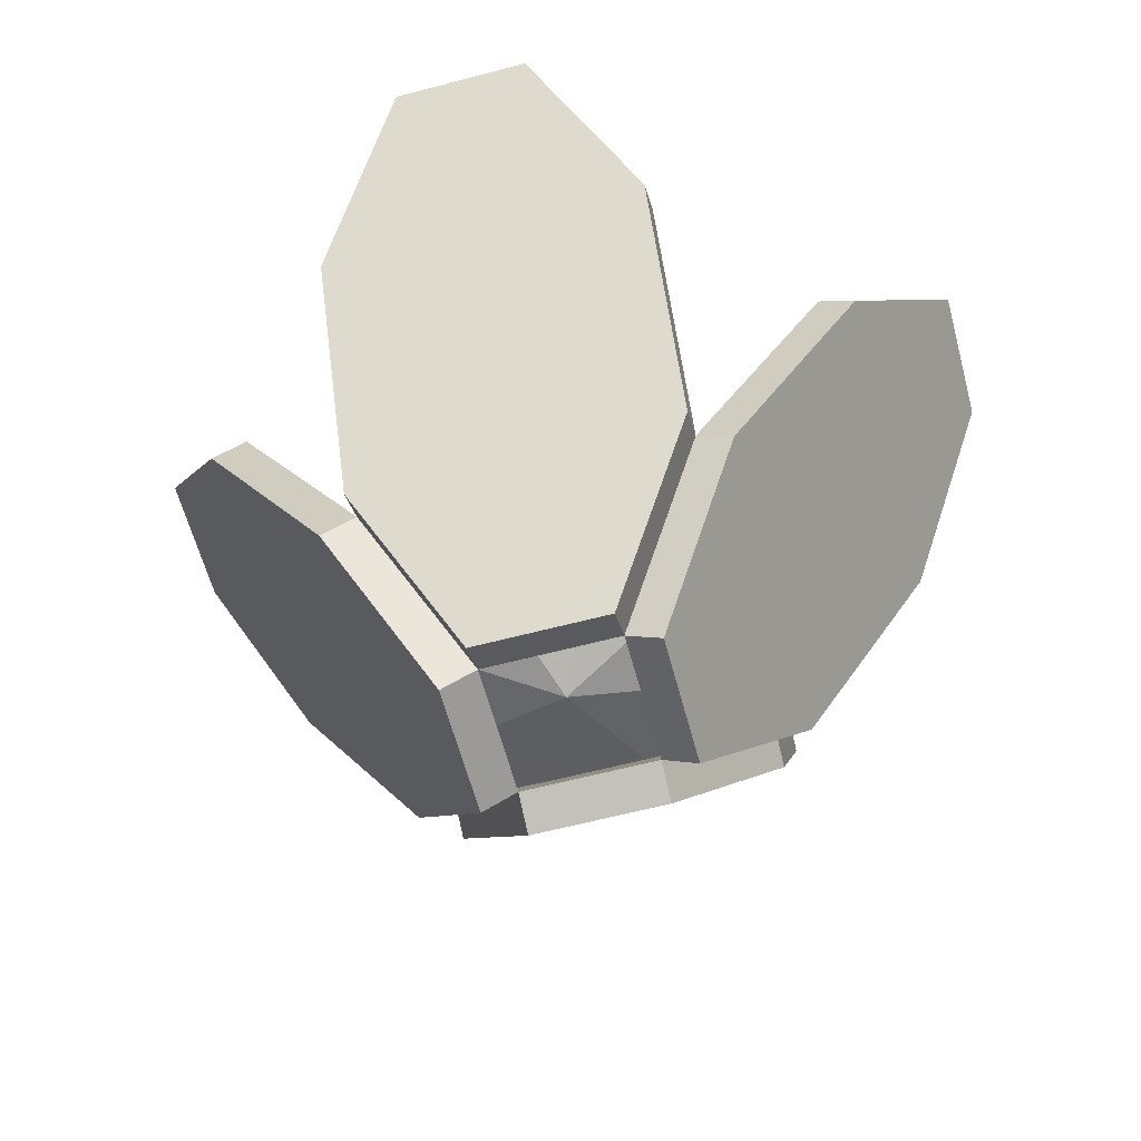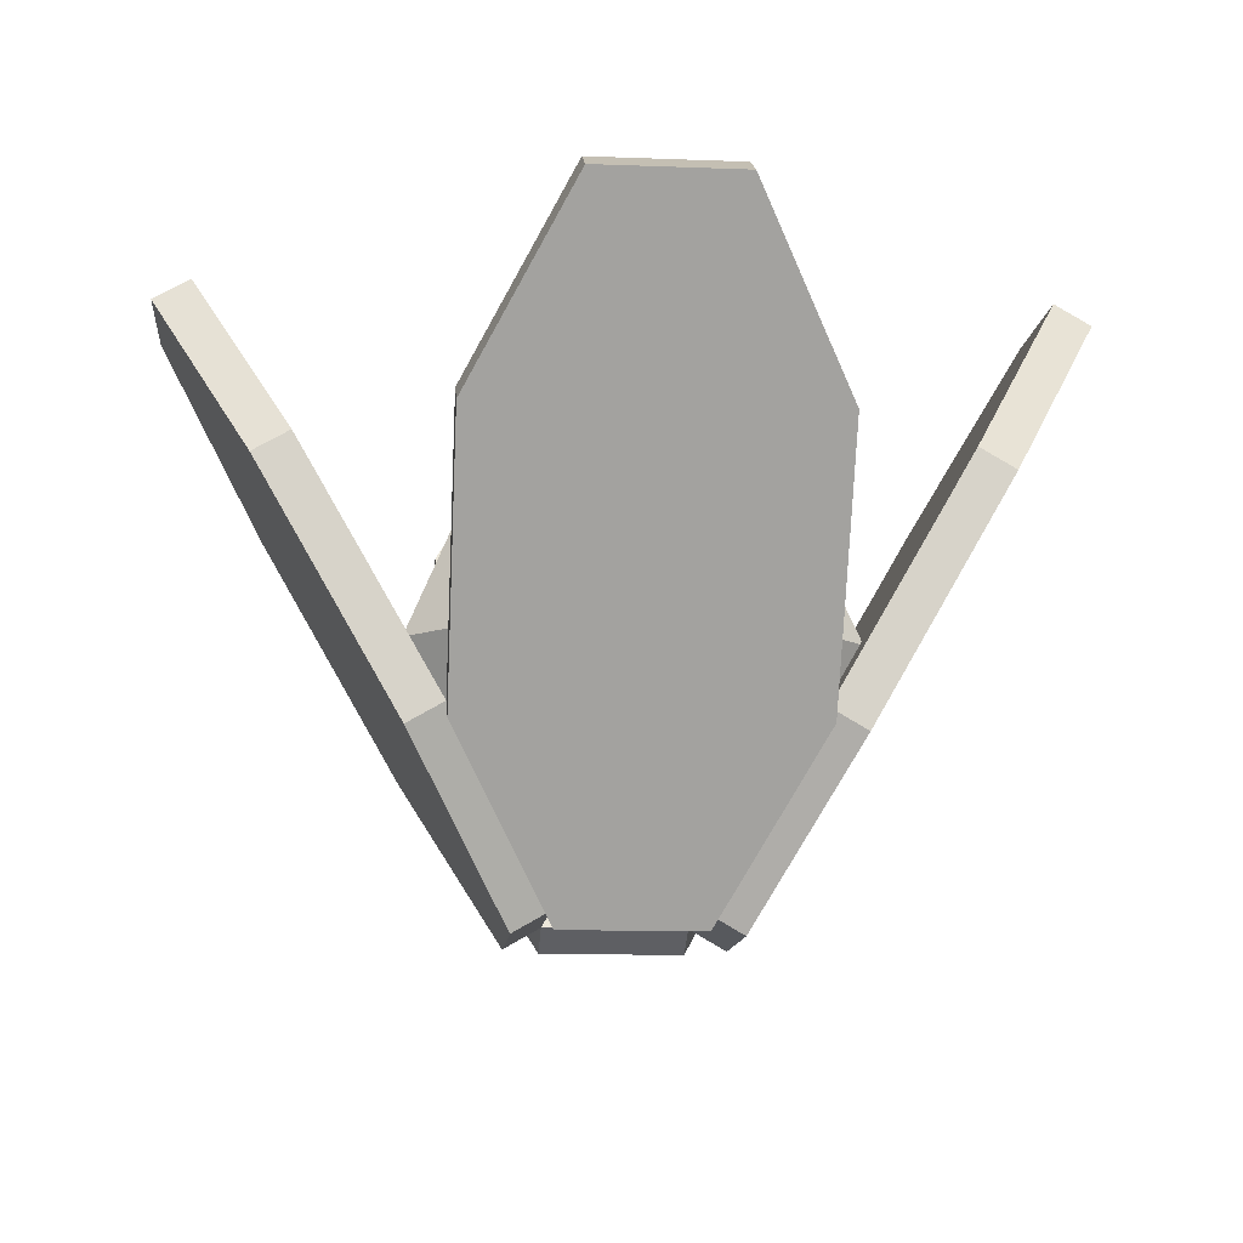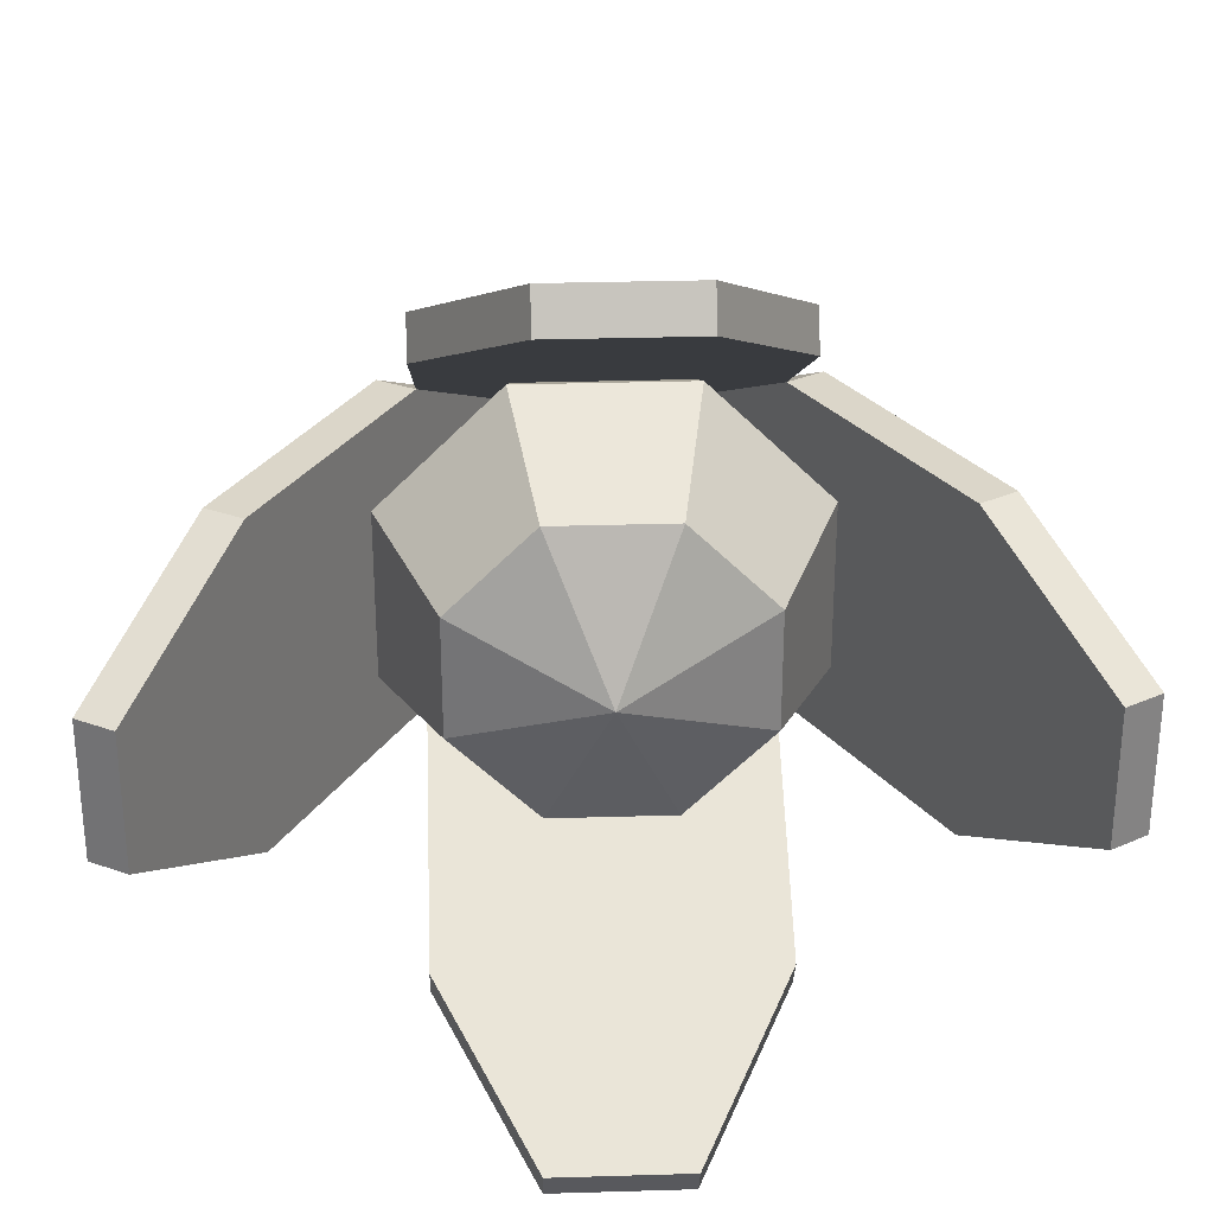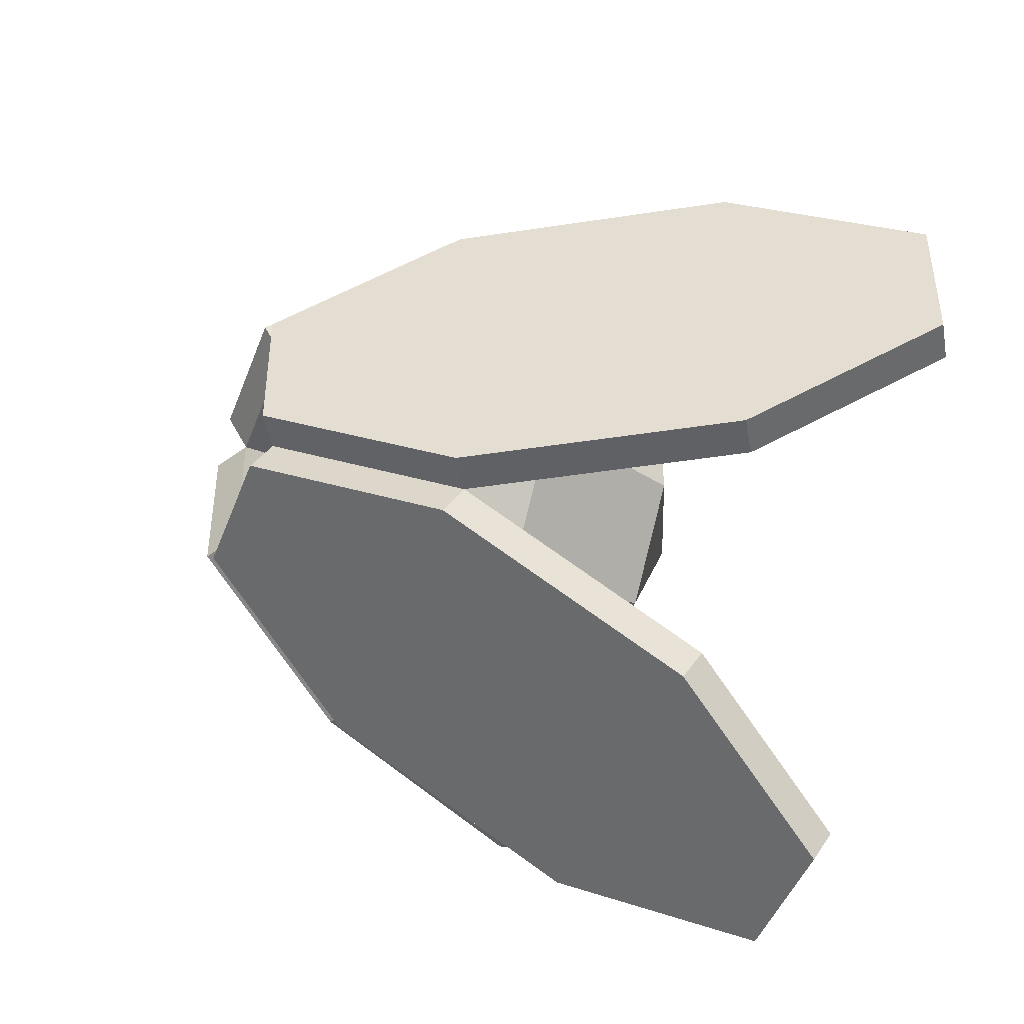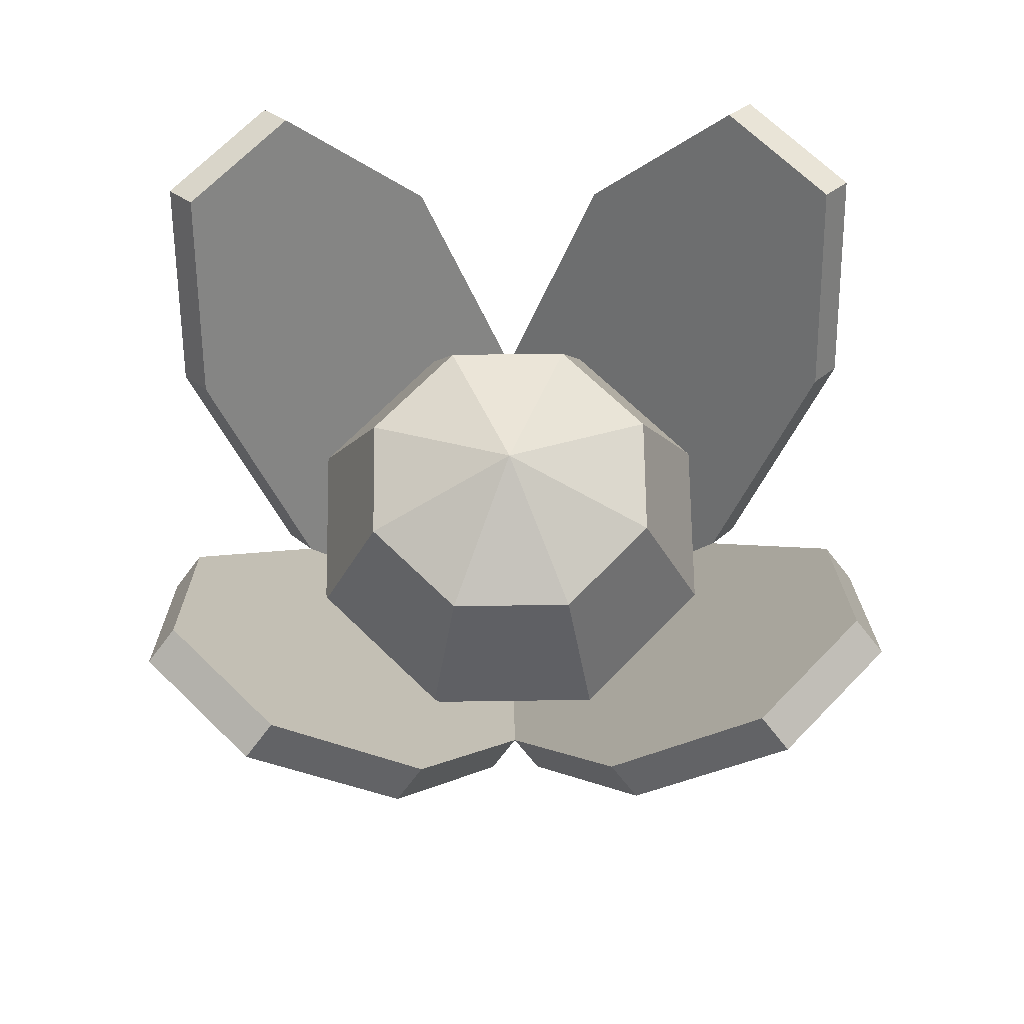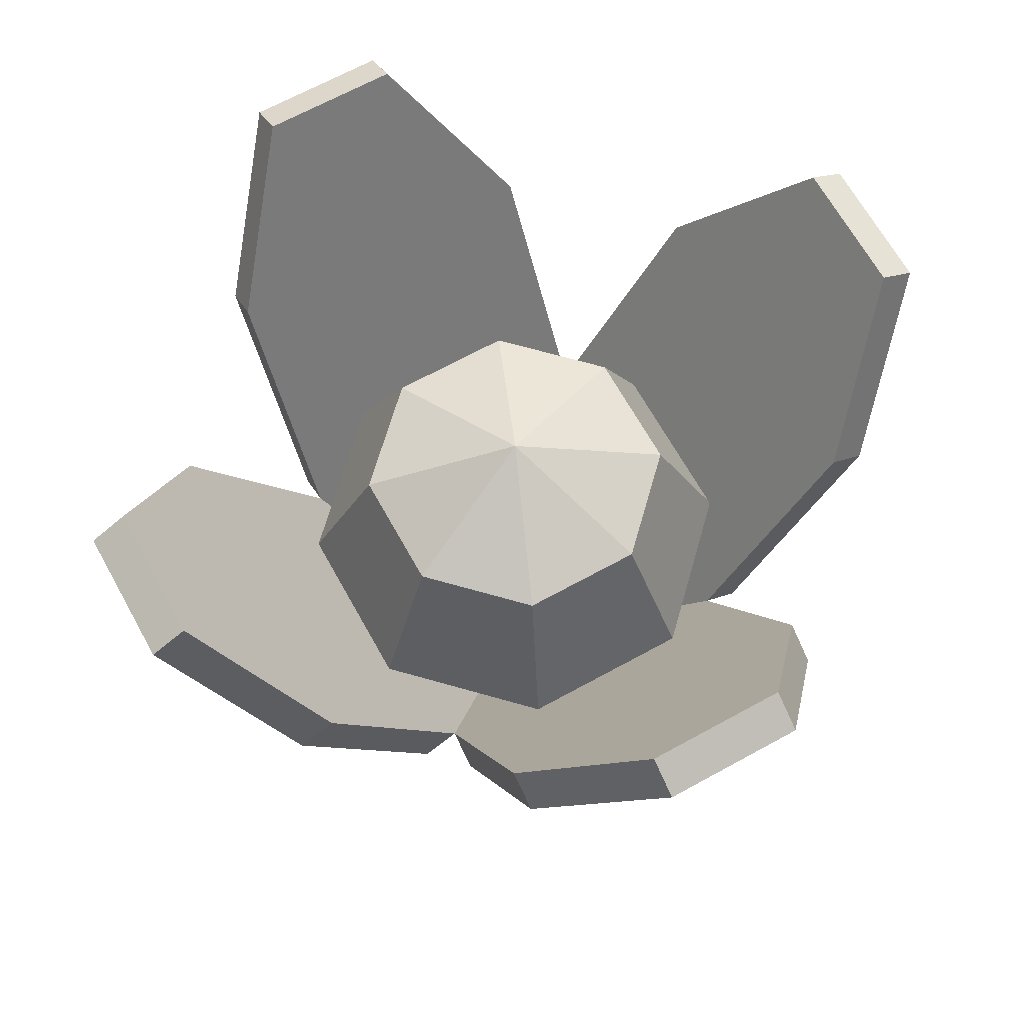
<metadata>
{"format":"obj","ext":"obj","renderer":"f3d","projection":"perspective","resolution":1024,"background":"white","views":[{"elev":-61.4,"azim":-75.0,"up":"+Y"},{"elev":-12.3,"azim":84.8,"up":"+Y"},{"elev":30.0,"azim":177.5,"up":"+Z"},{"elev":-45.6,"azim":70.1,"up":"+Z"},{"elev":68.6,"azim":-135.8,"up":"+Y"},{"elev":66.5,"azim":61.0,"up":"+Y"}]}
</metadata>
<code>
o sphere
v 1.908e-17 0.03125 -3.816e-17
v 1.908e-17 0.3438 -3.816e-17
v 0.04576 0.298 0.1105
v 0.06472 0.1875 0.1562
v 0.04576 0.07701 0.1105
v 0.1105 0.298 0.04576
v 0.1563 0.1875 0.06472
v 0.1105 0.07701 0.04576
v 0.1105 0.298 -0.04576
v 0.1563 0.1875 -0.06472
v 0.1105 0.07701 -0.04576
v 0.04576 0.298 -0.1105
v 0.06472 0.1875 -0.1563
v 0.04576 0.07701 -0.1105
v -0.04576 0.298 -0.1105
v -0.06472 0.1875 -0.1563
v -0.04576 0.07701 -0.1105
v -0.1105 0.298 -0.04576
v -0.1562 0.1875 -0.06472
v -0.1105 0.07701 -0.04576
v -0.1105 0.298 0.04576
v -0.1562 0.1875 0.06472
v -0.1105 0.07701 0.04576
v -0.04576 0.298 0.1105
v -0.06472 0.1875 0.1562
v -0.04576 0.07701 0.1105
f 3 6 2
f 3 4 7 6
f 4 5 8 7
f 8 5 1
f 6 9 2
f 6 7 10 9
f 7 8 11 10
f 11 8 1
f 9 12 2
f 9 10 13 12
f 10 11 14 13
f 14 11 1
f 12 15 2
f 12 13 16 15
f 13 14 17 16
f 17 14 1
f 15 18 2
f 15 16 19 18
f 16 17 20 19
f 20 17 1
f 18 21 2
f 18 19 22 21
f 19 20 23 22
f 23 20 1
f 21 24 2
f 21 22 25 24
f 22 23 26 25
f 26 23 1
f 24 3 2
f 24 25 4 3
f 25 26 5 4
f 5 26 1
o cylinder
v 1.11e-16 0.2228 0.1797
v 1.11e-16 0.2072 0.2068
v 0.05178 0.00627 0.05475
v 0.05178 -0.009355 0.08181
v 0.125 0.1331 0.128
v 0.125 0.1175 0.155
v 0.125 0.3125 0.2315
v 0.125 0.2968 0.2586
v 0.05178 0.4393 0.3047
v 0.05178 0.4237 0.3318
v -0.05178 0.4393 0.3047
v -0.05178 0.4237 0.3318
v -0.125 0.3125 0.2315
v -0.125 0.2968 0.2586
v -0.125 0.1331 0.128
v -0.125 0.1175 0.155
v -0.05178 0.00627 0.05475
v -0.05178 -0.009355 0.08181
f 31 29 27
f 29 31 32 30
f 30 32 28
f 33 31 27
f 31 33 34 32
f 32 34 28
f 35 33 27
f 33 35 36 34
f 34 36 28
f 37 35 27
f 35 37 38 36
f 36 38 28
f 39 37 27
f 37 39 40 38
f 38 40 28
f 41 39 27
f 39 41 42 40
f 40 42 28
f 43 41 27
f 41 43 44 42
f 42 44 28
f 29 43 27
f 43 29 30 44
f 44 30 28
o cylinder
v 0.1768 0.2228 0.002971
v 0.2038 0.2072 0.002971
v 0.05178 0.00627 -0.04881
v 0.07884 -0.009355 -0.04881
v 0.125 0.1331 -0.122
v 0.1521 0.1175 -0.122
v 0.2286 0.3125 -0.122
v 0.2556 0.2968 -0.122
v 0.3018 0.4393 -0.04881
v 0.3288 0.4237 -0.04881
v 0.3018 0.4393 0.05475
v 0.3288 0.4237 0.05475
v 0.2286 0.3125 0.128
v 0.2556 0.2968 0.128
v 0.125 0.1331 0.128
v 0.1521 0.1175 0.128
v 0.05178 0.00627 0.05475
v 0.07884 -0.009355 0.05475
f 49 47 45
f 47 49 50 48
f 48 50 46
f 51 49 45
f 49 51 52 50
f 50 52 46
f 53 51 45
f 51 53 54 52
f 52 54 46
f 55 53 45
f 53 55 56 54
f 54 56 46
f 57 55 45
f 55 57 58 56
f 56 58 46
f 59 57 45
f 57 59 60 58
f 58 60 46
f 61 59 45
f 59 61 62 60
f 60 62 46
f 47 61 45
f 61 47 48 62
f 62 48 46
o cylinder
v -0.1768 0.2228 0.002971
v -0.2038 0.2072 0.002971
v -0.05178 0.00627 0.05475
v -0.07884 -0.009355 0.05475
v -0.125 0.1331 0.128
v -0.1521 0.1175 0.128
v -0.2286 0.3125 0.128
v -0.2556 0.2968 0.128
v -0.3018 0.4393 0.05475
v -0.3288 0.4237 0.05475
v -0.3018 0.4393 -0.04881
v -0.3288 0.4237 -0.04881
v -0.2286 0.3125 -0.122
v -0.2556 0.2968 -0.122
v -0.125 0.1331 -0.122
v -0.1521 0.1175 -0.122
v -0.05178 0.00627 -0.04881
v -0.07884 -0.009355 -0.04881
f 67 65 63
f 65 67 68 66
f 66 68 64
f 69 67 63
f 67 69 70 68
f 68 70 64
f 71 69 63
f 69 71 72 70
f 70 72 64
f 73 71 63
f 71 73 74 72
f 72 74 64
f 75 73 63
f 73 75 76 74
f 74 76 64
f 77 75 63
f 75 77 78 76
f 76 78 64
f 79 77 63
f 77 79 80 78
f 78 80 64
f 65 79 63
f 79 65 66 80
f 80 66 64
o cylinder
v -1.11e-16 0.2228 -0.1738
v -1.11e-16 0.2072 -0.2009
v -0.05178 0.00627 -0.04881
v -0.05178 -0.009355 -0.07587
v -0.125 0.1331 -0.122
v -0.125 0.1175 -0.1491
v -0.125 0.3125 -0.2256
v -0.125 0.2968 -0.2526
v -0.05178 0.4393 -0.2988
v -0.05178 0.4237 -0.3259
v 0.05178 0.4393 -0.2988
v 0.05178 0.4237 -0.3259
v 0.125 0.3125 -0.2256
v 0.125 0.2968 -0.2526
v 0.125 0.1331 -0.122
v 0.125 0.1175 -0.1491
v 0.05178 0.00627 -0.04881
v 0.05178 -0.009355 -0.07587
f 85 83 81
f 83 85 86 84
f 84 86 82
f 87 85 81
f 85 87 88 86
f 86 88 82
f 89 87 81
f 87 89 90 88
f 88 90 82
f 91 89 81
f 89 91 92 90
f 90 92 82
f 93 91 81
f 91 93 94 92
f 92 94 82
f 95 93 81
f 93 95 96 94
f 94 96 82
f 97 95 81
f 95 97 98 96
f 96 98 82
f 83 97 81
f 97 83 84 98
f 98 84 82

</code>
